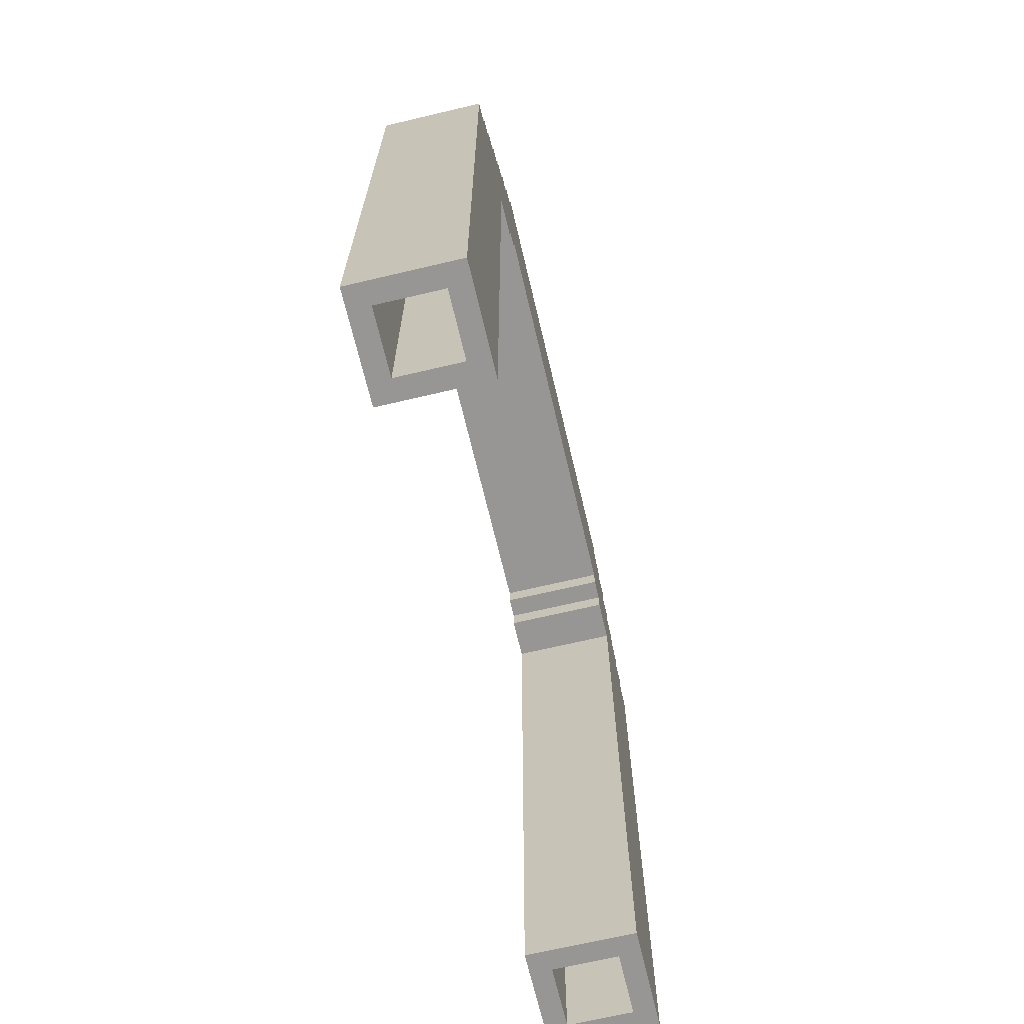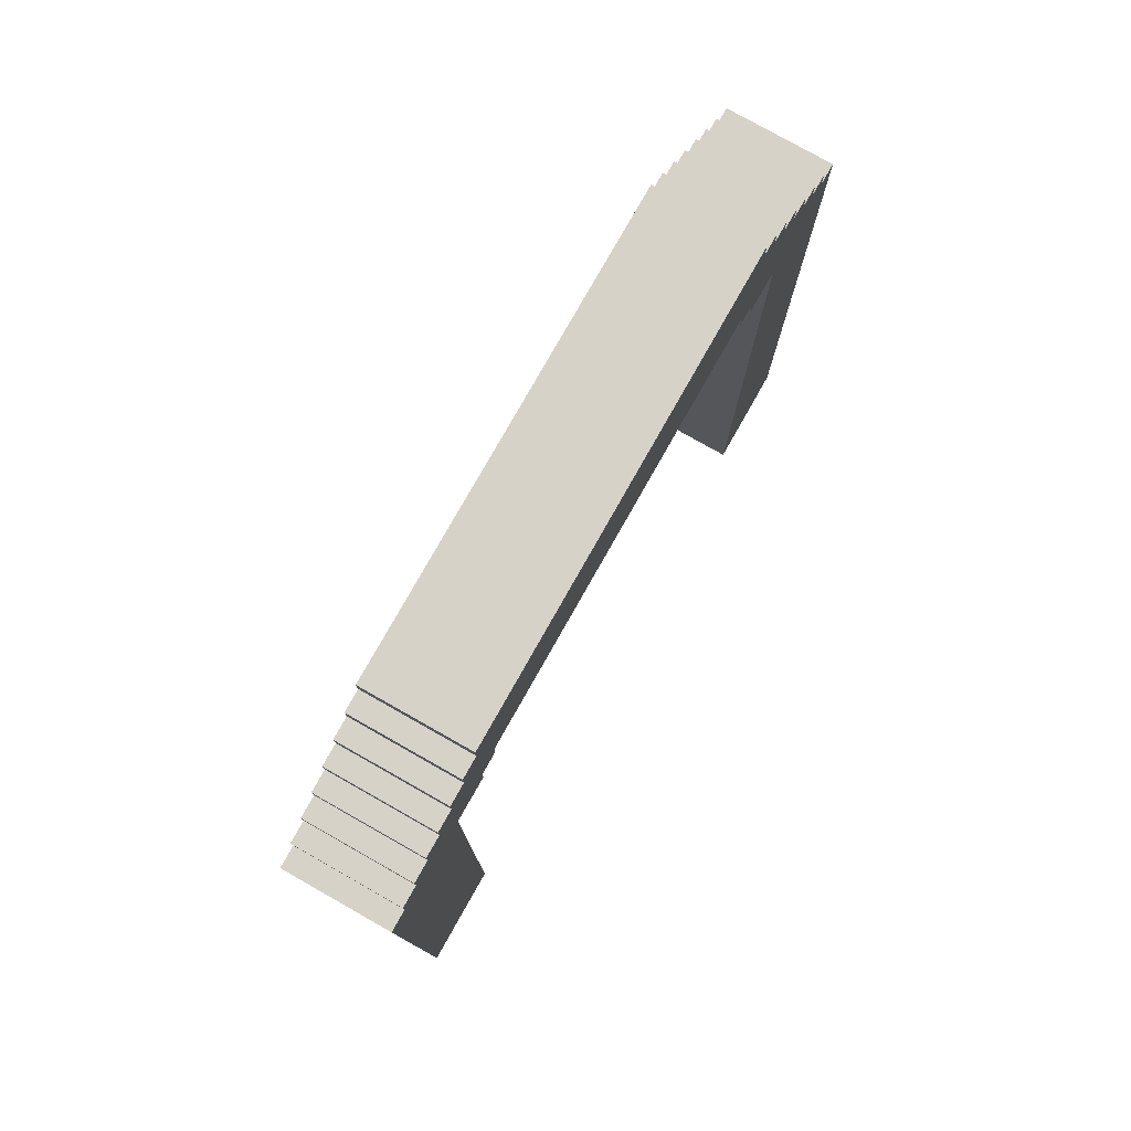
<metadata>
{"format":"obj","ext":"obj","renderer":"f3d","projection":"perspective","resolution":1024,"background":"white","views":[{"elev":-68.0,"azim":-166.7,"up":"+Y"},{"elev":78.3,"azim":29.5,"up":"+Y"}]}
</metadata>
<code>
g portail
v -2 1 18
v -2 1 13
v -2 1 -13
v -2 1 -18
v -2 14 17
v -2 14 14
v -2 14 -14
v -2 14 -17
v -2 30 17
v -2 30 14
v -2 30 -14
v -2 30 -17
v -2 31 13
v -2 31 11
v -2 31 -11
v -2 31 -13
v -2 32 18
v -2 32 17
v -2 32 16
v -2 32 11
v -2 32 10
v -2 32 -10
v -2 32 -11
v -2 32 -16
v -2 32 -17
v -2 32 -18
v -2 33 17
v -2 33 16
v -2 33 15
v -2 33 11
v -2 33 10
v -2 33 -10
v -2 33 -11
v -2 33 -15
v -2 33 -16
v -2 33 -17
v -2 34 16
v -2 34 15
v -2 34 14
v -2 34 10
v -2 34 9
v -2 34 8
v -2 34 6
v -2 34 4
v -2 34 2
v -2 34 -0
v -2 34 -2
v -2 34 -4
v -2 34 -6
v -2 34 -8
v -2 34 -9
v -2 34 -10
v -2 34 -14
v -2 34 -15
v -2 34 -16
v -2 35 15
v -2 35 14
v -2 35 13
v -2 35 9
v -2 35 -9
v -2 35 -13
v -2 35 -14
v -2 35 -15
v -2 36 14
v -2 36 13
v -2 36 12
v -2 36 9
v -2 36 8
v -2 36 6
v -2 36 4
v -2 36 2
v -2 36 -0
v -2 36 -2
v -2 36 -4
v -2 36 -6
v -2 36 -8
v -2 36 -9
v -2 36 -11
v -2 36 -12
v -2 36 -13
v -2 36 -14
v -2 37 13
v -2 37 12
v -2 37 11
v -2 37 9
v -2 37 -11
v -2 37 -12
v -2 37 -13
v -2 38 12
v -2 38 11
v -2 38 9
v -2 38 8
v -2 38 6
v -2 38 4
v -2 38 2
v -2 38 -0
v -2 38 -2
v -2 38 -4
v -2 38 -6
v -2 38 -8
v -2 38 -9
v -2 38 -11
v -2 38 -12
v -2 39 11
v -2 39 -11
v 1 13 16
v 1 13 15
v 1 13 -15
v 1 13 -16
v 1 30 16
v 1 30 15
v 1 30 -15
v 1 30 -16
v 1 33 13
v 1 33 12
v 1 33 -12
v 1 33 -13
v 1 34 13
v 1 34 12
v 1 34 11
v 1 34 -11
v 1 34 -12
v 1 34 -13
v 1 35 12
v 1 35 11
v 1 35 10
v 1 35 -10
v 1 35 -11
v 1 35 -12
v 1 36 11
v 1 36 10
v 1 36 -10
v 1 36 -11
v 1 37 10
v 1 37 9
v 1 37 8
v 1 37 6
v 1 37 4
v 1 37 2
v 1 37 -0
v 1 37 -2
v 1 37 -4
v 1 37 -6
v 1 37 -8
v 1 37 -9
v 1 37 -10
v 2 1 17
v 2 1 14
v 2 1 -14
v 2 1 -17
v 2 13 17
v 2 13 14
v 2 13 -14
v 2 13 -17
v -1 1 17
v -1 1 14
v -1 1 -14
v -1 1 -17
v -1 13 17
v -1 13 14
v -1 13 -14
v -1 13 -17
v 0 13 16
v 0 13 15
v 0 13 -15
v 0 13 -16
v 0 30 16
v 0 30 15
v 0 30 -15
v 0 30 -16
v 0 33 13
v 0 33 12
v 0 33 -12
v 0 33 -13
v 0 34 13
v 0 34 12
v 0 34 11
v 0 34 -11
v 0 34 -12
v 0 34 -13
v 0 35 12
v 0 35 11
v 0 35 10
v 0 35 -10
v 0 35 -11
v 0 35 -12
v 0 36 11
v 0 36 10
v 0 36 -10
v 0 36 -11
v 0 37 10
v 0 37 9
v 0 37 8
v 0 37 6
v 0 37 4
v 0 37 2
v 0 37 -0
v 0 37 -2
v 0 37 -4
v 0 37 -6
v 0 37 -8
v 0 37 -9
v 0 37 -10
v 3 1 18
v 3 1 13
v 3 1 -13
v 3 1 -18
v 3 14 17
v 3 14 14
v 3 14 -14
v 3 14 -17
v 3 15 16
v 3 15 15
v 3 15 -15
v 3 15 -16
v 3 29 16
v 3 29 15
v 3 29 -15
v 3 29 -16
v 3 30 17
v 3 30 14
v 3 30 -14
v 3 30 -17
v 3 31 13
v 3 31 11
v 3 31 -11
v 3 31 -13
v 3 32 18
v 3 32 17
v 3 32 16
v 3 32 11
v 3 32 10
v 3 32 -10
v 3 32 -11
v 3 32 -16
v 3 32 -17
v 3 32 -18
v 3 33 17
v 3 33 16
v 3 33 15
v 3 33 11
v 3 33 10
v 3 33 -10
v 3 33 -11
v 3 33 -15
v 3 33 -16
v 3 33 -17
v 3 34 16
v 3 34 15
v 3 34 14
v 3 34 10
v 3 34 9
v 3 34 8
v 3 34 6
v 3 34 4
v 3 34 2
v 3 34 -0
v 3 34 -2
v 3 34 -4
v 3 34 -6
v 3 34 -8
v 3 34 -9
v 3 34 -10
v 3 34 -14
v 3 34 -15
v 3 34 -16
v 3 35 15
v 3 35 14
v 3 35 13
v 3 35 9
v 3 35 -9
v 3 35 -13
v 3 35 -14
v 3 35 -15
v 3 36 14
v 3 36 13
v 3 36 12
v 3 36 9
v 3 36 8
v 3 36 6
v 3 36 4
v 3 36 2
v 3 36 -0
v 3 36 -2
v 3 36 -4
v 3 36 -6
v 3 36 -8
v 3 36 -9
v 3 36 -11
v 3 36 -12
v 3 36 -13
v 3 36 -14
v 3 37 13
v 3 37 12
v 3 37 11
v 3 37 9
v 3 37 -11
v 3 37 -12
v 3 37 -13
v 3 38 12
v 3 38 11
v 3 38 9
v 3 38 8
v 3 38 6
v 3 38 4
v 3 38 2
v 3 38 -0
v 3 38 -2
v 3 38 -4
v 3 38 -6
v 3 38 -8
v 3 38 -9
v 3 38 -11
v 3 38 -12
v 3 39 11
v 3 39 -11
v -2 1 18
v -2 32 18
v -1 14 18
v -1 30 18
v 0 15 18
v 0 29 18
v 1 15 18
v 1 29 18
v 2 14 18
v 2 30 18
v 3 1 18
v 3 32 18
v -2 32 17
v -2 33 17
v 3 32 17
v 3 33 17
v -2 33 16
v -2 34 16
v 3 33 16
v 3 34 16
v -2 34 15
v -2 35 15
v 0 13 15
v 0 30 15
v 1 13 15
v 1 30 15
v 3 34 15
v 3 35 15
v -2 35 14
v -2 36 14
v -1 1 14
v -1 13 14
v 2 1 14
v 2 13 14
v 3 35 14
v 3 36 14
v -2 36 13
v -2 37 13
v 3 36 13
v 3 37 13
v -2 37 12
v -2 38 12
v 0 33 12
v 0 34 12
v 1 33 12
v 1 34 12
v 3 37 12
v 3 38 12
v -2 38 11
v -2 39 11
v 0 34 11
v 0 35 11
v 1 34 11
v 1 35 11
v 3 38 11
v 3 39 11
v 0 35 10
v 0 36 10
v 1 35 10
v 1 36 10
v -2 32 -10
v -2 33 -10
v 0 36 -10
v 0 37 -10
v 1 36 -10
v 1 37 -10
v 3 32 -10
v 3 33 -10
v -2 31 -11
v -2 32 -11
v 0 35 -11
v 0 36 -11
v 1 35 -11
v 1 36 -11
v 3 31 -11
v 3 32 -11
v 0 34 -12
v 0 35 -12
v 1 34 -12
v 1 35 -12
v -2 1 -13
v -2 31 -13
v -1 14 -13
v -1 30 -13
v 0 33 -13
v 0 34 -13
v 1 33 -13
v 1 34 -13
v 2 14 -13
v 2 30 -13
v 3 1 -13
v 3 31 -13
v 0 13 -16
v 0 30 -16
v 1 13 -16
v 1 30 -16
v -1 1 -17
v -1 13 -17
v 2 1 -17
v 2 13 -17
v -1 1 17
v -1 13 17
v 2 1 17
v 2 13 17
v 0 13 16
v 0 30 16
v 1 13 16
v 1 30 16
v -2 1 13
v -2 31 13
v -1 14 13
v -1 30 13
v 0 33 13
v 0 34 13
v 1 33 13
v 1 34 13
v 2 14 13
v 2 30 13
v 3 1 13
v 3 31 13
v 0 34 12
v 0 35 12
v 1 34 12
v 1 35 12
v -2 31 11
v -2 32 11
v 0 35 11
v 0 36 11
v 1 35 11
v 1 36 11
v 3 31 11
v 3 32 11
v -2 32 10
v -2 33 10
v 0 36 10
v 0 37 10
v 1 36 10
v 1 37 10
v 3 32 10
v 3 33 10
v 0 35 -10
v 0 36 -10
v 1 35 -10
v 1 36 -10
v -2 38 -11
v -2 39 -11
v 0 34 -11
v 0 35 -11
v 1 34 -11
v 1 35 -11
v 3 38 -11
v 3 39 -11
v -2 37 -12
v -2 38 -12
v 0 33 -12
v 0 34 -12
v 1 33 -12
v 1 34 -12
v 3 37 -12
v 3 38 -12
v -2 36 -13
v -2 37 -13
v 3 36 -13
v 3 37 -13
v -2 35 -14
v -2 36 -14
v -1 1 -14
v -1 13 -14
v 2 1 -14
v 2 13 -14
v 3 35 -14
v 3 36 -14
v -2 34 -15
v -2 35 -15
v 0 13 -15
v 0 30 -15
v 1 13 -15
v 1 30 -15
v 3 34 -15
v 3 35 -15
v -2 33 -16
v -2 34 -16
v 3 33 -16
v 3 34 -16
v -2 32 -17
v -2 33 -17
v 3 32 -17
v 3 33 -17
v -2 1 -18
v -2 32 -18
v -1 14 -18
v -1 30 -18
v 0 15 -18
v 0 29 -18
v 1 15 -18
v 1 29 -18
v 2 14 -18
v 2 30 -18
v 3 1 -18
v 3 32 -18
v -2 1 18
v 3 1 18
v -1 1 17
v 2 1 17
v -1 1 14
v 2 1 14
v -2 1 13
v 3 1 13
v -2 1 -13
v 3 1 -13
v -1 1 -14
v 2 1 -14
v -1 1 -17
v 2 1 -17
v -2 1 -18
v 3 1 -18
v -1 13 17
v 2 13 17
v 0 13 16
v 1 13 16
v 0 13 15
v 1 13 15
v -1 13 14
v 2 13 14
v -1 13 -14
v 2 13 -14
v 0 13 -15
v 1 13 -15
v 0 13 -16
v 1 13 -16
v -1 13 -17
v 2 13 -17
v 0 30 16
v 1 30 16
v 0 30 15
v 1 30 15
v 0 30 -15
v 1 30 -15
v 0 30 -16
v 1 30 -16
v -2 31 13
v 3 31 13
v -2 31 11
v 3 31 11
v -2 31 -11
v 3 31 -11
v -2 31 -13
v 3 31 -13
v -2 32 11
v 3 32 11
v -2 32 10
v 3 32 10
v -2 32 -10
v 3 32 -10
v -2 32 -11
v 3 32 -11
v -2 33 10
v 3 33 10
v -2 33 -10
v 3 33 -10
v 0 34 13
v 1 34 13
v 0 34 12
v 1 34 12
v 0 34 -12
v 1 34 -12
v 0 34 -13
v 1 34 -13
v 0 35 12
v 1 35 12
v 0 35 11
v 1 35 11
v 0 35 -11
v 1 35 -11
v 0 35 -12
v 1 35 -12
v 0 36 11
v 1 36 11
v 0 36 10
v 1 36 10
v 0 36 -10
v 1 36 -10
v 0 36 -11
v 1 36 -11
v 0 37 10
v 1 37 10
v 0 37 9
v 1 37 9
v 0 37 8
v 1 37 8
v 0 37 6
v 1 37 6
v 0 37 4
v 1 37 4
v 0 37 2
v 1 37 2
v 0 37 -0
v 1 37 -0
v 0 37 -2
v 1 37 -2
v 0 37 -4
v 1 37 -4
v 0 37 -6
v 1 37 -6
v 0 37 -8
v 1 37 -8
v 0 37 -9
v 1 37 -9
v 0 37 -10
v 1 37 -10
v -2 32 18
v 3 32 18
v -2 32 17
v 3 32 17
v -2 32 -17
v 3 32 -17
v -2 32 -18
v 3 32 -18
v -2 33 17
v 3 33 17
v -2 33 16
v 3 33 16
v 0 33 13
v 1 33 13
v 0 33 12
v 1 33 12
v 0 33 -12
v 1 33 -12
v 0 33 -13
v 1 33 -13
v -2 33 -16
v 3 33 -16
v -2 33 -17
v 3 33 -17
v -2 34 16
v 3 34 16
v -2 34 15
v 3 34 15
v 0 34 12
v 1 34 12
v 0 34 11
v 1 34 11
v 0 34 -11
v 1 34 -11
v 0 34 -12
v 1 34 -12
v -2 34 -15
v 3 34 -15
v -2 34 -16
v 3 34 -16
v -2 35 15
v 3 35 15
v -2 35 14
v 3 35 14
v 0 35 11
v 1 35 11
v 0 35 10
v 1 35 10
v 0 35 -10
v 1 35 -10
v 0 35 -11
v 1 35 -11
v -2 35 -14
v 3 35 -14
v -2 35 -15
v 3 35 -15
v -2 36 14
v 3 36 14
v -2 36 13
v 3 36 13
v 0 36 10
v 1 36 10
v 0 36 -10
v 1 36 -10
v -2 36 -13
v 3 36 -13
v -2 36 -14
v 3 36 -14
v -2 37 13
v 3 37 13
v -2 37 12
v 3 37 12
v -2 37 -12
v 3 37 -12
v -2 37 -13
v 3 37 -13
v -2 38 12
v 3 38 12
v -2 38 11
v 3 38 11
v -2 38 -11
v 3 38 -11
v -2 38 -12
v 3 38 -12
v -2 39 11
v 3 39 11
v -2 39 -11
v 3 39 -11
f 5 2 1
f 6 2 5
f 7 4 3
f 8 4 7
f 9 5 1
f 9 6 5
f 10 2 6
f 10 6 9
f 11 8 7
f 11 7 3
f 12 4 8
f 12 8 11
f 13 2 10
f 13 10 9
f 16 11 3
f 16 12 11
f 17 9 1
f 17 14 13
f 17 13 9
f 18 14 17
f 19 14 18
f 20 14 19
f 23 16 15
f 24 12 16
f 24 16 23
f 25 4 12
f 25 12 24
f 26 4 25
f 27 19 18
f 28 20 19
f 28 19 27
f 29 20 28
f 30 21 20
f 30 20 29
f 31 21 30
f 32 23 22
f 33 24 23
f 33 23 32
f 34 24 33
f 35 25 24
f 35 24 34
f 36 25 35
f 37 29 28
f 38 31 30
f 38 29 37
f 38 30 29
f 39 31 38
f 40 32 31
f 40 31 39
f 41 32 40
f 42 32 41
f 43 32 42
f 44 32 43
f 45 32 44
f 46 32 45
f 47 32 46
f 48 32 47
f 49 32 48
f 50 32 49
f 51 32 50
f 52 34 33
f 52 32 51
f 52 33 32
f 53 34 52
f 54 35 34
f 54 34 53
f 55 35 54
f 56 39 38
f 57 40 39
f 57 39 56
f 57 41 40
f 58 41 57
f 59 42 41
f 59 41 58
f 60 51 50
f 60 53 52
f 60 52 51
f 61 53 60
f 62 54 53
f 62 53 61
f 63 54 62
f 64 58 57
f 65 59 58
f 65 58 64
f 66 59 65
f 67 42 59
f 67 59 66
f 68 43 42
f 68 42 67
f 69 44 43
f 69 43 68
f 70 45 44
f 70 44 69
f 71 46 45
f 71 45 70
f 72 47 46
f 72 46 71
f 73 48 47
f 73 47 72
f 74 49 48
f 74 48 73
f 75 50 49
f 75 49 74
f 76 60 50
f 76 50 75
f 77 61 60
f 77 60 76
f 78 61 77
f 79 61 78
f 80 62 61
f 80 61 79
f 81 62 80
f 82 66 65
f 83 67 66
f 83 66 82
f 84 67 83
f 85 68 67
f 85 67 84
f 86 79 78
f 86 78 77
f 87 80 79
f 87 79 86
f 88 80 87
f 89 84 83
f 90 85 84
f 90 84 89
f 91 68 85
f 91 85 90
f 92 69 68
f 92 68 91
f 93 70 69
f 93 69 92
f 94 71 70
f 94 70 93
f 95 72 71
f 95 71 94
f 96 73 72
f 96 72 95
f 97 74 73
f 97 73 96
f 98 75 74
f 98 74 97
f 99 76 75
f 99 75 98
f 100 77 76
f 100 76 99
f 101 86 77
f 101 77 100
f 102 87 86
f 102 86 101
f 103 87 102
f 104 96 95
f 104 98 97
f 104 102 101
f 104 101 100
f 104 99 98
f 104 100 99
f 104 97 96
f 104 95 94
f 104 94 93
f 104 93 92
f 104 92 91
f 104 91 90
f 105 102 104
f 110 107 106
f 111 107 110
f 112 109 108
f 113 109 112
f 118 115 114
f 119 115 118
f 122 117 116
f 123 117 122
f 124 120 119
f 125 120 124
f 128 122 121
f 129 122 128
f 130 126 125
f 131 126 130
f 132 128 127
f 133 128 132
f 134 132 131
f 135 132 134
f 136 132 135
f 137 132 136
f 138 132 137
f 139 132 138
f 140 132 139
f 141 132 140
f 142 132 141
f 143 132 142
f 144 132 143
f 145 132 144
f 146 132 145
f 151 148 147
f 152 148 151
f 153 150 149
f 154 150 153
f 155 156 159
f 159 156 160
f 157 158 161
f 161 158 162
f 163 164 167
f 167 164 168
f 165 166 169
f 169 166 170
f 171 172 175
f 175 172 176
f 173 174 179
f 179 174 180
f 176 177 181
f 181 177 182
f 178 179 185
f 185 179 186
f 182 183 187
f 187 183 188
f 184 185 189
f 189 185 190
f 188 189 191
f 191 189 192
f 192 189 193
f 193 189 194
f 194 189 195
f 195 189 196
f 196 189 197
f 197 189 198
f 198 189 199
f 199 189 200
f 200 189 201
f 201 189 202
f 202 189 203
f 204 205 208
f 208 205 209
f 206 207 210
f 210 207 211
f 208 209 212
f 212 209 213
f 210 211 214
f 214 211 215
f 208 212 216
f 212 213 216
f 213 209 217
f 216 213 217
f 214 215 218
f 210 214 218
f 215 211 219
f 218 215 219
f 204 208 220
f 208 216 220
f 216 217 220
f 209 205 221
f 220 217 221
f 217 209 221
f 206 210 222
f 218 219 222
f 210 218 222
f 219 211 223
f 222 219 223
f 211 207 223
f 220 221 224
f 221 205 224
f 206 222 227
f 222 223 227
f 204 220 228
f 224 225 228
f 220 224 228
f 228 225 229
f 229 225 230
f 230 225 231
f 226 227 234
f 227 223 235
f 234 227 235
f 223 207 236
f 235 223 236
f 236 207 237
f 229 230 238
f 230 231 239
f 238 230 239
f 239 231 240
f 231 232 241
f 240 231 241
f 241 232 242
f 233 234 243
f 234 235 244
f 243 234 244
f 244 235 245
f 235 236 246
f 245 235 246
f 246 236 247
f 239 240 248
f 241 242 249
f 248 240 249
f 240 241 249
f 249 242 250
f 242 243 251
f 250 242 251
f 251 243 252
f 252 243 253
f 253 243 254
f 254 243 255
f 255 243 256
f 256 243 257
f 257 243 258
f 258 243 259
f 259 243 260
f 260 243 261
f 261 243 262
f 244 245 263
f 262 243 263
f 243 244 263
f 263 245 264
f 245 246 265
f 264 245 265
f 265 246 266
f 249 250 267
f 250 251 268
f 267 250 268
f 251 252 268
f 268 252 269
f 252 253 270
f 269 252 270
f 261 262 271
f 263 264 271
f 262 263 271
f 271 264 272
f 264 265 273
f 272 264 273
f 273 265 274
f 268 269 275
f 269 270 276
f 275 269 276
f 276 270 277
f 270 253 278
f 277 270 278
f 253 254 279
f 278 253 279
f 254 255 280
f 279 254 280
f 255 256 281
f 280 255 281
f 256 257 282
f 281 256 282
f 257 258 283
f 282 257 283
f 258 259 284
f 283 258 284
f 259 260 285
f 284 259 285
f 260 261 286
f 285 260 286
f 261 271 287
f 286 261 287
f 271 272 288
f 287 271 288
f 288 272 289
f 289 272 290
f 272 273 291
f 290 272 291
f 291 273 292
f 276 277 293
f 277 278 294
f 293 277 294
f 294 278 295
f 278 279 296
f 295 278 296
f 289 290 297
f 288 289 297
f 290 291 298
f 297 290 298
f 298 291 299
f 294 295 300
f 295 296 301
f 300 295 301
f 296 279 302
f 301 296 302
f 279 280 303
f 302 279 303
f 280 281 304
f 303 280 304
f 281 282 305
f 304 281 305
f 282 283 306
f 305 282 306
f 283 284 307
f 306 283 307
f 284 285 308
f 307 284 308
f 285 286 309
f 308 285 309
f 286 287 310
f 309 286 310
f 287 288 311
f 310 287 311
f 288 297 312
f 311 288 312
f 297 298 313
f 312 297 313
f 313 298 314
f 306 307 315
f 308 309 315
f 312 313 315
f 311 312 315
f 309 310 315
f 310 311 315
f 307 308 315
f 305 306 315
f 304 305 315
f 303 304 315
f 302 303 315
f 301 302 315
f 315 313 316
f 319 318 317
f 320 318 319
f 321 320 319
f 322 320 321
f 323 321 319
f 323 322 321
f 324 320 322
f 324 322 323
f 325 319 317
f 325 323 319
f 325 324 323
f 326 320 324
f 326 324 325
f 326 318 320
f 327 325 317
f 327 326 325
f 328 318 326
f 328 326 327
f 331 330 329
f 332 330 331
f 335 334 333
f 336 334 335
f 341 340 339
f 342 340 341
f 343 338 337
f 344 338 343
f 349 348 347
f 350 348 349
f 351 346 345
f 352 346 351
f 355 354 353
f 356 354 355
f 361 360 359
f 362 360 361
f 363 358 357
f 364 358 363
f 369 368 367
f 370 368 369
f 371 366 365
f 372 366 371
f 375 374 373
f 376 374 375
f 381 380 379
f 382 380 381
f 383 378 377
f 384 378 383
f 389 388 387
f 390 388 389
f 391 386 385
f 392 386 391
f 395 394 393
f 396 394 395
f 399 398 397
f 400 398 399
f 403 402 401
f 404 402 403
f 405 399 397
f 405 400 399
f 406 398 400
f 406 400 405
f 407 405 397
f 407 406 405
f 408 398 406
f 408 406 407
f 411 410 409
f 412 410 411
f 415 414 413
f 416 414 415
f 417 418 419
f 419 418 420
f 421 422 423
f 423 422 424
f 425 426 427
f 427 426 428
f 429 430 431
f 431 430 432
f 425 427 433
f 427 428 433
f 428 426 434
f 433 428 434
f 425 433 435
f 433 434 435
f 434 426 436
f 435 434 436
f 437 438 439
f 439 438 440
f 443 444 445
f 445 444 446
f 441 442 447
f 447 442 448
f 451 452 453
f 453 452 454
f 449 450 455
f 455 450 456
f 457 458 459
f 459 458 460
f 463 464 465
f 465 464 466
f 461 462 467
f 467 462 468
f 471 472 473
f 473 472 474
f 469 470 475
f 475 470 476
f 477 478 479
f 479 478 480
f 483 484 485
f 485 484 486
f 481 482 487
f 487 482 488
f 491 492 493
f 493 492 494
f 489 490 495
f 495 490 496
f 497 498 499
f 499 498 500
f 501 502 503
f 503 502 504
f 505 506 507
f 507 506 508
f 507 508 509
f 509 508 510
f 507 509 511
f 509 510 511
f 510 508 512
f 511 510 512
f 505 507 513
f 507 511 513
f 511 512 513
f 512 508 514
f 513 512 514
f 508 506 514
f 505 513 515
f 513 514 515
f 514 506 516
f 515 514 516
f 519 518 517
f 520 518 519
f 521 519 517
f 522 518 520
f 523 521 517
f 523 522 521
f 524 518 522
f 524 522 523
f 527 526 525
f 528 526 527
f 529 527 525
f 530 526 528
f 531 529 525
f 531 530 529
f 532 526 530
f 532 530 531
f 535 534 533
f 536 534 535
f 537 535 533
f 538 534 536
f 539 537 533
f 539 538 537
f 540 534 538
f 540 538 539
f 543 542 541
f 544 542 543
f 545 543 541
f 546 542 544
f 547 545 541
f 547 546 545
f 548 542 546
f 548 546 547
f 551 550 549
f 552 550 551
f 555 554 553
f 556 554 555
f 559 558 557
f 560 558 559
f 563 562 561
f 564 562 563
f 567 566 565
f 568 566 567
f 571 570 569
f 572 570 571
f 575 574 573
f 576 574 575
f 579 578 577
f 580 578 579
f 583 582 581
f 584 582 583
f 587 586 585
f 588 586 587
f 591 590 589
f 592 590 591
f 595 594 593
f 596 594 595
f 599 598 597
f 600 598 599
f 603 602 601
f 604 602 603
f 605 604 603
f 606 604 605
f 607 606 605
f 608 606 607
f 609 608 607
f 610 608 609
f 611 610 609
f 612 610 611
f 613 612 611
f 614 612 613
f 615 614 613
f 616 614 615
f 617 616 615
f 618 616 617
f 619 618 617
f 620 618 619
f 621 620 619
f 622 620 621
f 623 622 621
f 624 622 623
f 625 624 623
f 626 624 625
f 627 628 629
f 629 628 630
f 631 632 633
f 633 632 634
f 635 636 637
f 637 636 638
f 639 640 641
f 641 640 642
f 643 644 645
f 645 644 646
f 647 648 649
f 649 648 650
f 651 652 653
f 653 652 654
f 655 656 657
f 657 656 658
f 659 660 661
f 661 660 662
f 663 664 665
f 665 664 666
f 667 668 669
f 669 668 670
f 671 672 673
f 673 672 674
f 675 676 677
f 677 676 678
f 679 680 681
f 681 680 682
f 683 684 685
f 685 684 686
f 687 688 689
f 689 688 690
f 691 692 693
f 693 692 694
f 695 696 697
f 697 696 698
f 699 700 701
f 701 700 702
f 703 704 705
f 705 704 706
f 707 708 709
f 709 708 710
f 711 712 713
f 713 712 714

</code>
